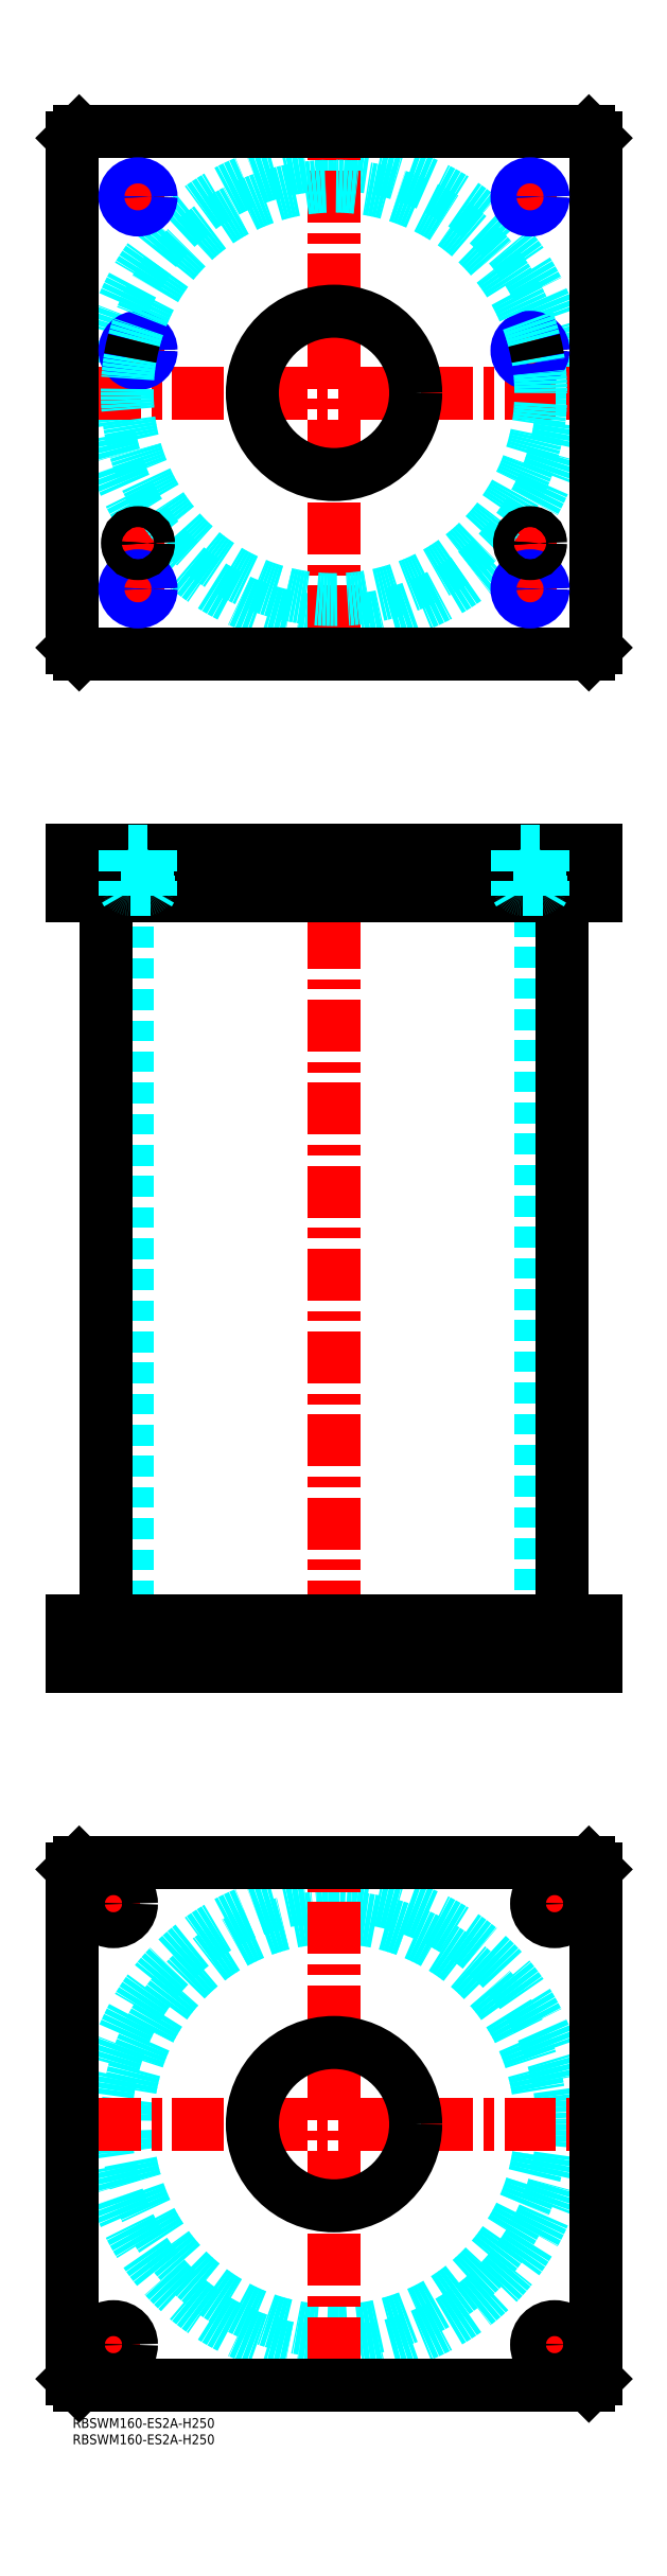
<metadata>
{"format":"dxf","ext":"dxf","renderer":"ezdxf+matplotlib","layout":"modelspace","background":"white","min_lineweight":24,"dpi":150}
</metadata>
<code>
0
SECTION
2
ENTITIES
0
INSERT
8
MSM_CONTINUOUS
2
*U4
10
0
20
0
30
0
0
INSERT
8
MSM_CONTINUOUS
2
*U5
10
0
20
0
30
0
0
CIRCLE
8
MSM_DASHED
10
80
20
90
30
0
40
63.3
0
CIRCLE
8
MSM_DASHED
10
80
20
90
30
0
40
69.9
0
LINE
8
MSM_CENTER
10
5.1
20
90
30
0
11
154.9
21
90
31
0
0
LINE
8
MSM_CENTER
10
80
20
15.1
30
0
11
80
21
164.9
31
0
0
LINE
8
MSM_CENTER
10
5
20
157.5
30
0
11
20
21
157.5
31
0
0
LINE
8
MSM_CENTER
10
12.5
20
150
30
0
11
12.5
21
165
31
0
0
LINE
8
MSM_CENTER
10
140
20
157.5
30
0
11
155
21
157.5
31
0
0
LINE
8
MSM_CENTER
10
147.5
20
150
30
0
11
147.5
21
165
31
0
0
LINE
8
MSM_CENTER
10
5
20
22.5
30
0
11
20
21
22.5
31
0
0
LINE
8
MSM_CENTER
10
12.5
20
15
30
0
11
12.5
21
30
31
0
0
LINE
8
MSM_CENTER
10
140
20
22.5
30
0
11
155
21
22.5
31
0
0
LINE
8
MSM_CENTER
10
147.5
20
15
30
0
11
147.5
21
30
31
0
0
CIRCLE
8
MSM_CONTINUOUS
10
12.5
20
157.5
30
0
40
5.5
0
LINE
8
MSM_CONTINUOUS
10
158
20
170
30
0
11
160
21
168
31
0
0
CIRCLE
8
MSM_CONTINUOUS
10
147.5
20
157.5
30
0
40
5.5
0
CIRCLE
8
MSM_CONTINUOUS
10
12.5
20
22.5
30
0
40
5.5
0
CIRCLE
8
MSM_CONTINUOUS
10
147.5
20
22.5
30
0
40
5.5
0
CIRCLE
8
MSM_CONTINUOUS
10
80
20
90
30
0
40
25
0
LINE
8
MSM_CONTINUOUS
10
0
20
12
30
0
11
0
21
168
31
0
0
LINE
8
MSM_CONTINUOUS
10
2
20
10
30
0
11
0
21
12
31
0
0
LINE
8
MSM_CONTINUOUS
10
158
20
10
30
0
11
2
21
10
31
0
0
LINE
8
MSM_CONTINUOUS
10
160
20
12
30
0
11
158
21
10
31
0
0
LINE
8
MSM_CONTINUOUS
10
160
20
168
30
0
11
160
21
12
31
0
0
LINE
8
MSM_CONTINUOUS
10
2
20
170
30
0
11
158
21
170
31
0
0
LINE
8
MSM_CONTINUOUS
10
0
20
168
30
0
11
2
21
170
31
0
0
LINE
8
MSM_DASHED
10
55
20
244
30
0
11
55
21
230
31
0
0
LINE
8
MSM_DASHED
10
105
20
230
30
0
11
105
21
244
31
0
0
LINE
8
MSM_DASHED
10
16.7
20
466
30
0
11
16.7
21
244
31
0
0
LINE
8
MSM_DASHED
10
143.3
20
244
30
0
11
143.3
21
466
31
0
0
LINE
8
MSM_DASHED
10
142
20
244
30
0
11
142
21
230
31
0
0
LINE
8
MSM_DASHED
10
153
20
230
30
0
11
153
21
244
31
0
0
LINE
8
MSM_DASHED
10
7
20
244
30
0
11
7
21
230
31
0
0
LINE
8
MSM_DASHED
10
18
20
230
30
0
11
18
21
244
31
0
0
LINE
8
MSM_CENTER
10
80
20
485
30
0
11
80
21
225
31
0
0
LINE
8
MSM_CENTER
10
12.5
20
246
30
0
11
12.5
21
228
31
0
0
LINE
8
MSM_CENTER
10
147.5
20
246
30
0
11
147.5
21
228
31
0
0
LINE
8
MSM_CONTINUOUS
10
10.1
20
466
30
0
11
10.1
21
244
31
0
0
LINE
8
MSM_CONTINUOUS
10
149.9
20
244
30
0
11
149.9
21
466
31
0
0
LINE
8
MSM_CONTINUOUS
10
0
20
244
30
0
11
160
21
244
31
0
0
LINE
8
MSM_CONTINUOUS
10
0
20
230
30
0
11
160
21
230
31
0
0
LINE
8
MSM_CONTINUOUS
10
158
20
230
30
0
11
158
21
244
31
0
0
LINE
8
MSM_CONTINUOUS
10
160
20
230
30
0
11
160
21
244
31
0
0
LINE
8
MSM_CONTINUOUS
10
0
20
230
30
0
11
0
21
244
31
0
0
LINE
8
MSM_CONTINUOUS
10
2
20
230
30
0
11
2
21
244
31
0
0
CIRCLE
8
MSM_DASHED
10
80
20
620
30
0
40
69.9
0
LINE
8
MSM_CENTER
10
5.1
20
620
30
0
11
154.9
21
620
31
0
0
LINE
8
MSM_CENTER
10
80
20
545.1
30
0
11
80
21
694.9
31
0
0
LINE
8
MSM_CENTER
10
135
20
574
30
0
11
145
21
574
31
0
0
LINE
8
MSM_CENTER
10
140
20
569
30
0
11
140
21
579
31
0
0
LINE
8
MSM_CENTER
10
15
20
574
30
0
11
25
21
574
31
0
0
LINE
8
MSM_CENTER
10
20
20
569
30
0
11
20
21
579
31
0
0
LINE
8
MSM_CENTER
10
134
20
633
30
0
11
146
21
633
31
0
0
LINE
8
MSM_CENTER
10
140
20
627
30
0
11
140
21
639
31
0
0
LINE
8
MSM_CENTER
10
14
20
633
30
0
11
26
21
633
31
0
0
LINE
8
MSM_CENTER
10
20
20
627
30
0
11
20
21
639
31
0
0
LINE
8
MSM_CENTER
10
14
20
680
30
0
11
26
21
680
31
0
0
LINE
8
MSM_CENTER
10
20
20
674
30
0
11
20
21
686
31
0
0
LINE
8
MSM_CENTER
10
134
20
680
30
0
11
146
21
680
31
0
0
LINE
8
MSM_CENTER
10
140
20
674
30
0
11
140
21
686
31
0
0
LINE
8
MSM_CENTER
10
14
20
560
30
0
11
26
21
560
31
0
0
LINE
8
MSM_CENTER
10
20
20
554
30
0
11
20
21
566
31
0
0
LINE
8
MSM_CENTER
10
134
20
560
30
0
11
146
21
560
31
0
0
LINE
8
MSM_CENTER
10
140
20
554
30
0
11
140
21
566
31
0
0
CIRCLE
8
MSM_CONTINUOUS
10
20
20
633
30
0
40
3.324
0
CIRCLE
8
MSM_CONTINUOUS
10
140
20
680
30
0
40
3.324
0
CIRCLE
8
MSM_CONTINUOUS
10
20
20
680
30
0
40
3.324
0
CIRCLE
8
MSM_CONTINUOUS
10
140
20
633
30
0
40
3.324
0
LINE
8
MSM_CONTINUOUS
10
-1.99e-13
20
698
30
0
11
-1.99e-13
21
542
31
0
0
LINE
8
MSM_CONTINUOUS
10
2
20
540
30
0
11
158
21
540
31
0
0
LINE
8
MSM_CONTINUOUS
10
160
20
542
30
0
11
160
21
698
31
0
0
LINE
8
MSM_CONTINUOUS
10
158
20
540
30
0
11
160
21
542
31
0
0
LINE
8
MSM_CONTINUOUS
10
-1.99e-13
20
542
30
0
11
2
21
540
31
0
0
CIRCLE
8
MSM_CONTINUOUS
10
80
20
620
30
0
40
25
0
LINE
8
MSM_CONTINUOUS
10
160
20
698
30
0
11
158
21
700
31
0
0
LINE
8
MSM_CONTINUOUS
10
158
20
700
30
0
11
2
21
700
31
0
0
LINE
8
MSM_CONTINUOUS
10
2
20
700
30
0
11
-1.99e-13
21
698
31
0
0
CIRCLE
8
MSM_CONTINUOUS
10
20
20
560
30
0
40
3.324
0
CIRCLE
8
MSM_CONTINUOUS
10
140
20
560
30
0
40
3.324
0
CIRCLE
8
MSM_NARROW
10
20
20
560
30
0
40
4
0
CIRCLE
8
MSM_NARROW
10
20
20
633
30
0
40
4
0
CIRCLE
8
MSM_NARROW
10
20
20
680
30
0
40
4
0
CIRCLE
8
MSM_NARROW
10
140
20
680
30
0
40
4
0
CIRCLE
8
MSM_NARROW
10
140
20
633
30
0
40
4
0
CIRCLE
8
MSM_NARROW
10
140
20
560
30
0
40
4
0
ARC
8
MSM_DASHED
10
80
20
620
30
0
40
63.3
50
170.3
51
9.724
0
ARC
8
MSM_DASHED
10
80
20
620
30
0
40
63.3
50
14.73
51
165.3
0
ARC
8
MSM_CONTINUOUS
10
80
20
620
30
0
40
63.3
50
165.3
51
170.3
0
ARC
8
MSM_CONTINUOUS
10
80
20
620
30
0
40
63.3
50
9.724
51
14.73
0
CIRCLE
8
MSM_CONTINUOUS
10
20
20
574
30
0
40
2.5
0
CIRCLE
8
MSM_CONTINUOUS
10
20
20
574
30
0
40
3
0
CIRCLE
8
MSM_CONTINUOUS
10
20
20
574
30
0
40
3.2
0
CIRCLE
8
MSM_CONTINUOUS
10
140
20
574
30
0
40
2.5
0
CIRCLE
8
MSM_CONTINUOUS
10
140
20
574
30
0
40
3
0
CIRCLE
8
MSM_CONTINUOUS
10
140
20
574
30
0
40
3.2
0
LINE
8
MSM_DASHED
10
55
20
480
30
0
11
55
21
466
31
0
0
LINE
8
MSM_DASHED
10
105
20
466
30
0
11
105
21
480
31
0
0
LINE
8
MSM_CENTER
10
20
20
482
30
0
11
20
21
464
31
0
0
LINE
8
MSM_CENTER
10
140
20
482
30
0
11
140
21
464
31
0
0
LINE
8
MSM_CONTINUOUS
10
-1.99e-13
20
466
30
0
11
160
21
466
31
0
0
LINE
8
MSM_CONTINUOUS
10
160
20
480
30
0
11
160
21
466
31
0
0
LINE
8
MSM_CONTINUOUS
10
-1.99e-13
20
480
30
0
11
160
21
480
31
0
0
LINE
8
MSM_CONTINUOUS
10
158
20
480
30
0
11
158
21
466
31
0
0
LINE
8
MSM_CONTINUOUS
10
2
20
480
30
0
11
2
21
466
31
0
0
LINE
8
MSM_CONTINUOUS
10
-1.99e-13
20
480
30
0
11
-1.99e-13
21
466
31
0
0
LINE
8
MSM_DASHED
10
17.5
20
468
30
0
11
17.5
21
466
31
0
0
LINE
8
MSM_DASHED
10
22.5
20
466
30
0
11
22.5
21
468
31
0
0
ARC
8
MSM_DASHED
10
17.4
20
468.4
30
0
40
0.4
50
180
51
270
0
ARC
8
MSM_DASHED
10
22.6
20
468.4
30
0
40
0.4
50
270
51
360
0
LINE
8
MSM_DASHED
10
17
20
479.8
30
0
11
17
21
468.4
31
0
0
LINE
8
MSM_DASHED
10
23
20
468.4
30
0
11
23
21
479.8
31
0
0
LINE
8
MSM_DASHED
10
23
20
479.8
30
0
11
23.2
21
480
31
0
0
LINE
8
MSM_DASHED
10
16.8
20
480
30
0
11
17
21
479.8
31
0
0
LINE
8
MSM_DASHED
10
23
20
479.8
30
0
11
17
21
479.8
31
0
0
LINE
8
MSM_DASHED
10
137.5
20
468
30
0
11
137.5
21
466
31
0
0
LINE
8
MSM_DASHED
10
142.5
20
466
30
0
11
142.5
21
468
31
0
0
ARC
8
MSM_DASHED
10
137.4
20
468.4
30
0
40
0.4
50
180
51
270
0
ARC
8
MSM_DASHED
10
142.6
20
468.4
30
0
40
0.4
50
270
51
360
0
LINE
8
MSM_DASHED
10
137
20
479.8
30
0
11
137
21
468.4
31
0
0
LINE
8
MSM_DASHED
10
143
20
468.4
30
0
11
143
21
479.8
31
0
0
LINE
8
MSM_DASHED
10
143
20
479.8
30
0
11
143.2
21
480
31
0
0
LINE
8
MSM_DASHED
10
136.8
20
480
30
0
11
137
21
479.8
31
0
0
LINE
8
MSM_DASHED
10
143
20
479.8
30
0
11
137
21
479.8
31
0
0
LINE
8
MSM_DASHED
10
23.32
20
466
30
0
11
23.32
21
480
31
0
0
LINE
8
MSM_DASHED
10
24
20
480
30
0
11
24
21
466
31
0
0
LINE
8
MSM_DASHED
10
16
20
480
30
0
11
16
21
466
31
0
0
LINE
8
MSM_DASHED
10
23.32
20
466.8
30
0
11
24
21
468
31
0
0
LINE
8
MSM_DASHED
10
24
20
468
30
0
11
16
21
468
31
0
0
LINE
8
MSM_DASHED
10
16.68
20
466.8
30
0
11
16
21
468
31
0
0
LINE
8
MSM_DASHED
10
16.68
20
480
30
0
11
16.68
21
466
31
0
0
LINE
8
MSM_DASHED
10
136.7
20
480
30
0
11
136.7
21
466
31
0
0
LINE
8
MSM_DASHED
10
144
20
480
30
0
11
144
21
466
31
0
0
LINE
8
MSM_DASHED
10
136
20
480
30
0
11
136
21
466
31
0
0
LINE
8
MSM_DASHED
10
143.3
20
466.8
30
0
11
144
21
468
31
0
0
LINE
8
MSM_DASHED
10
144
20
468
30
0
11
136
21
468
31
0
0
LINE
8
MSM_DASHED
10
136.7
20
466.8
30
0
11
136
21
468
31
0
0
LINE
8
MSM_DASHED
10
143.3
20
466
30
0
11
143.3
21
480
31
0
0
ENDSEC
0
EOF

</code>
